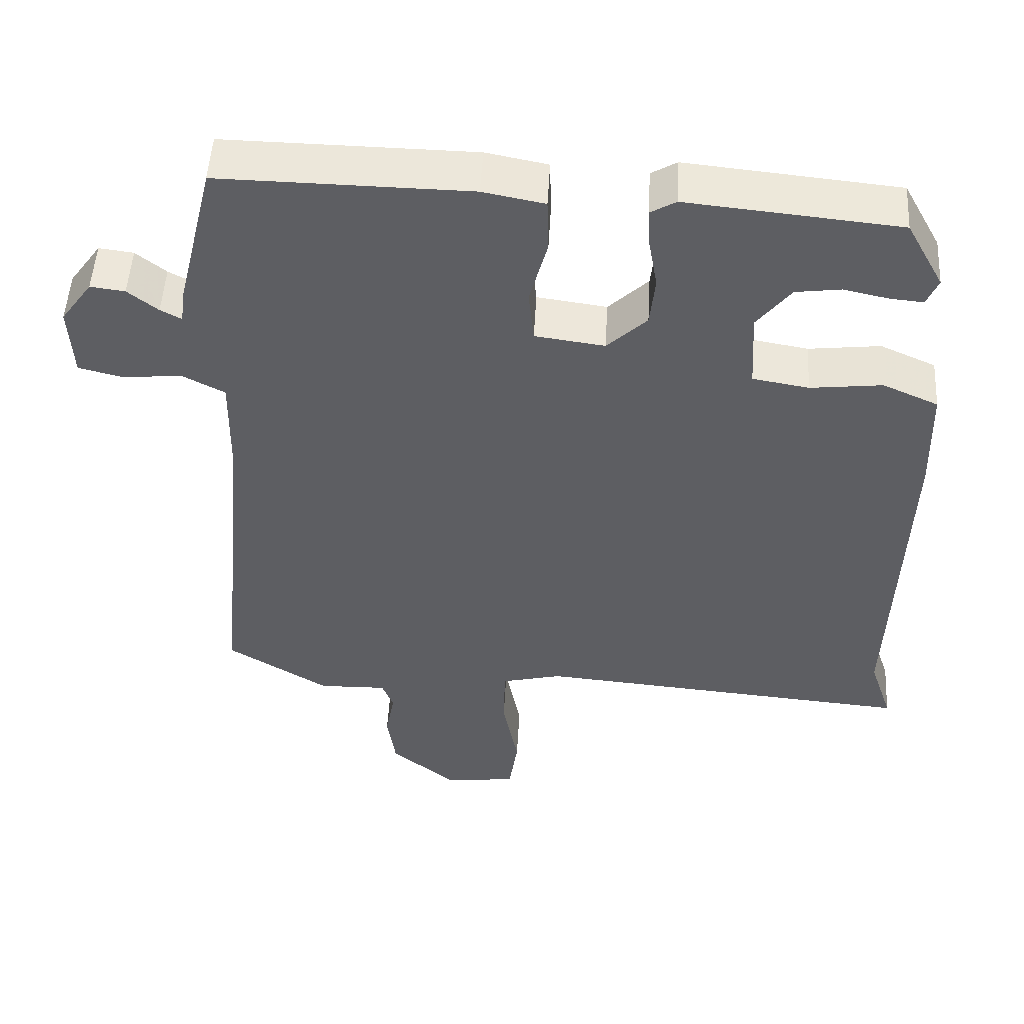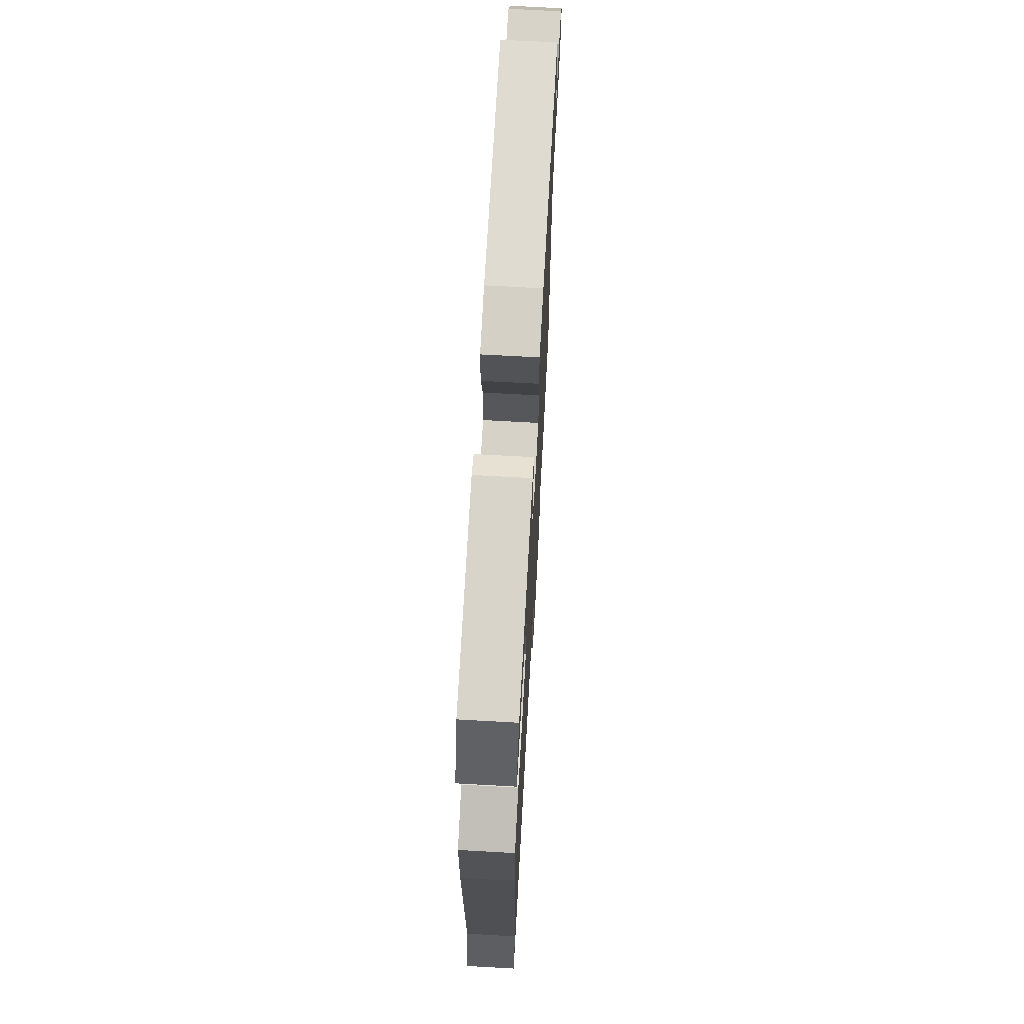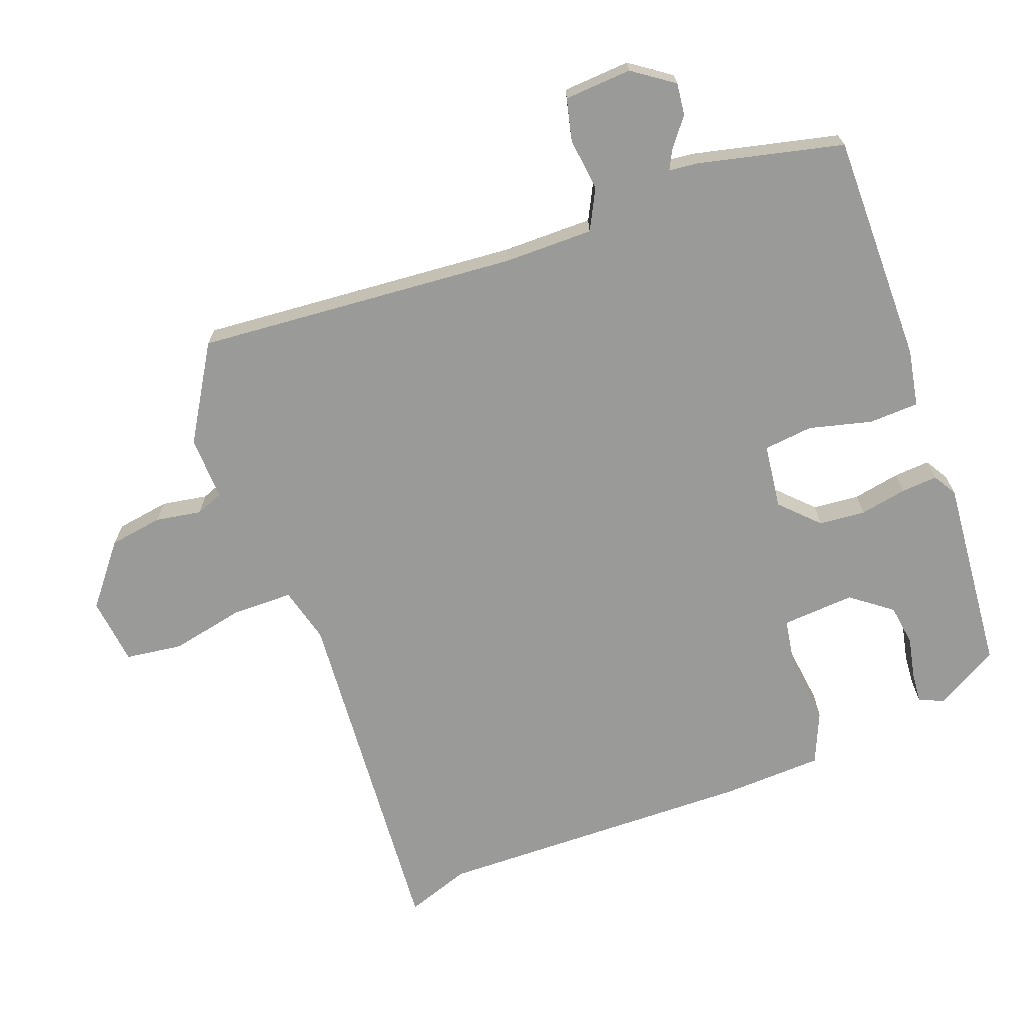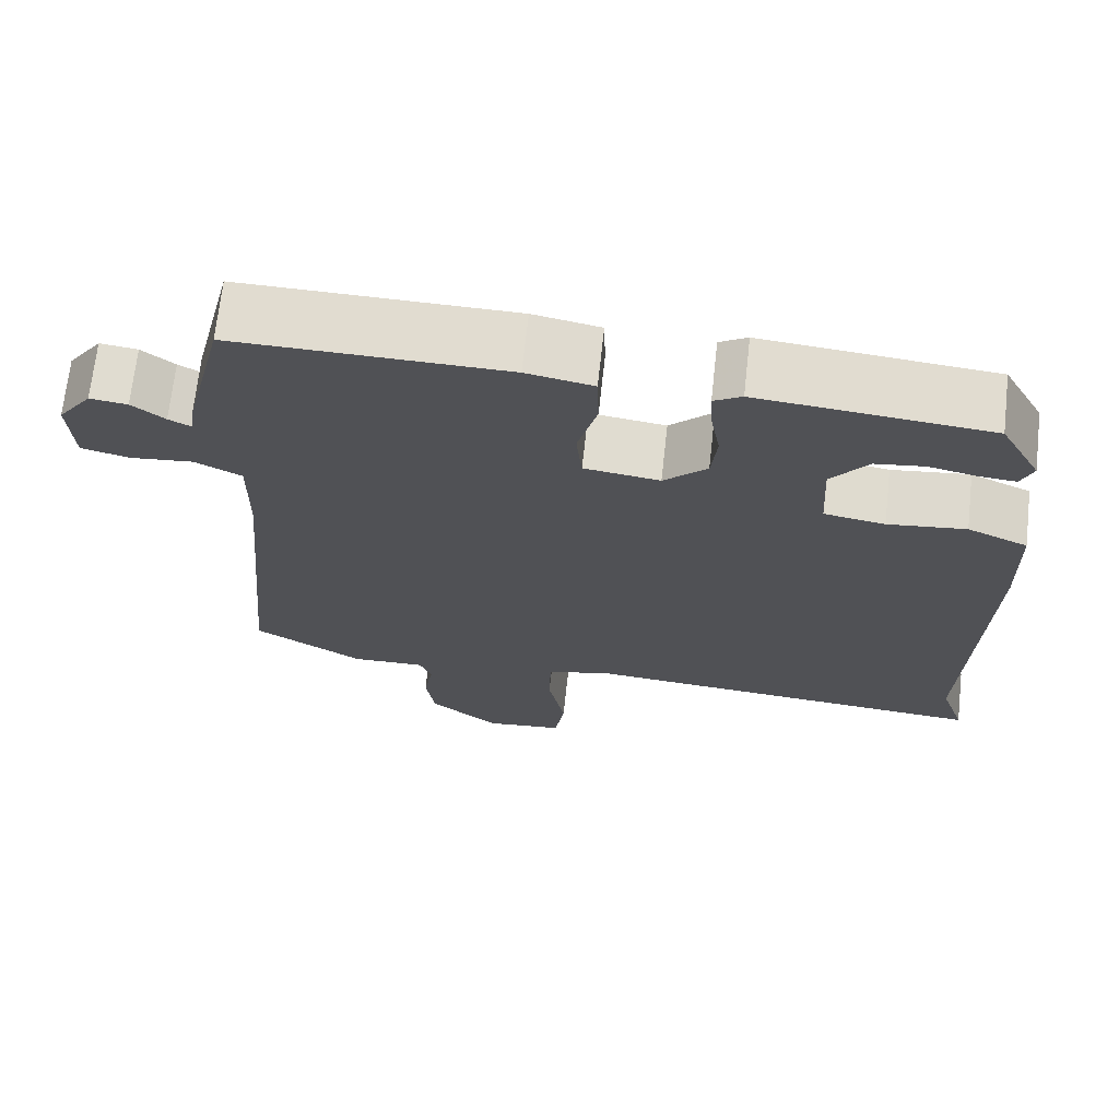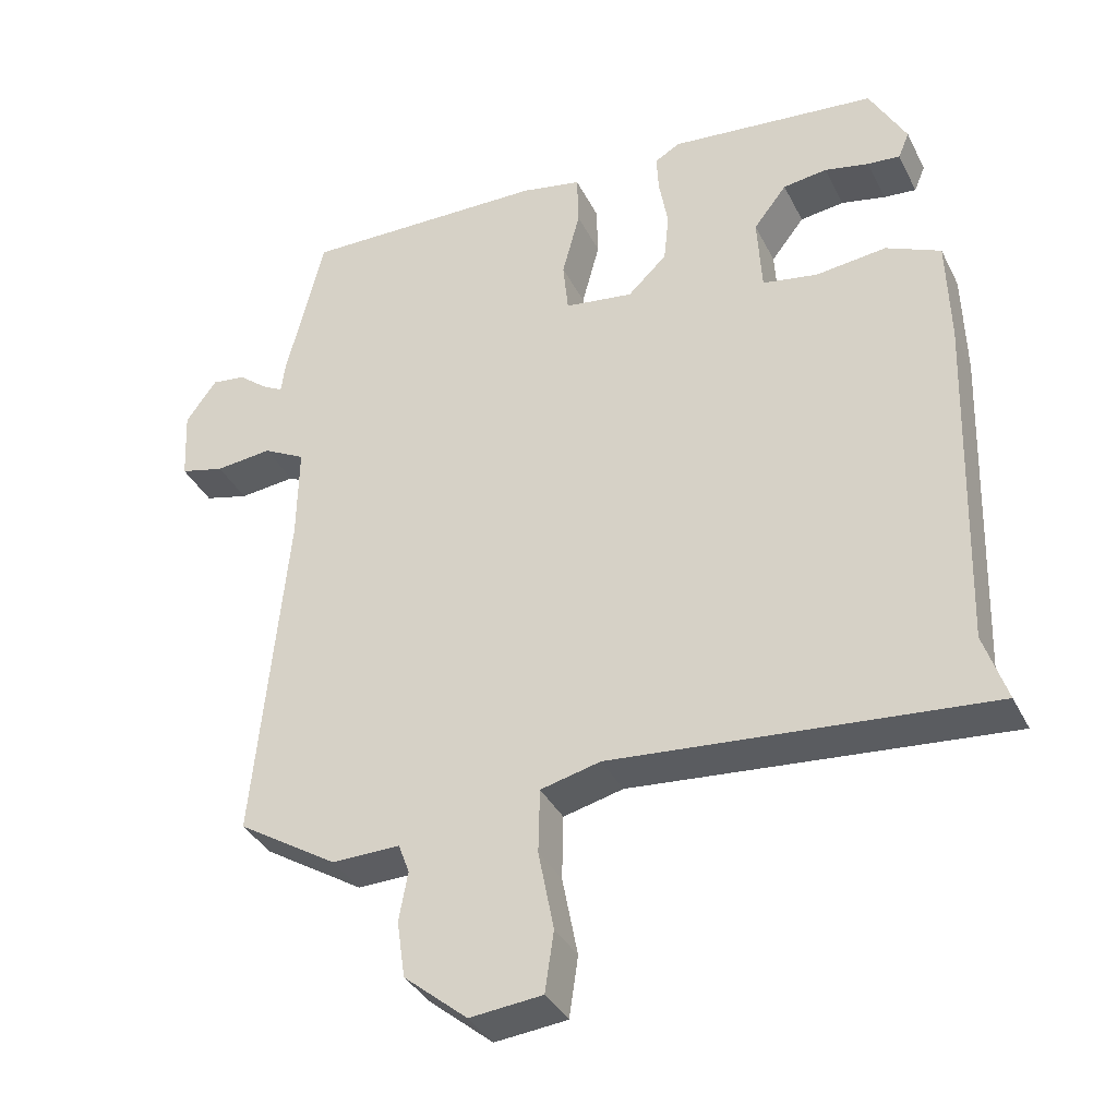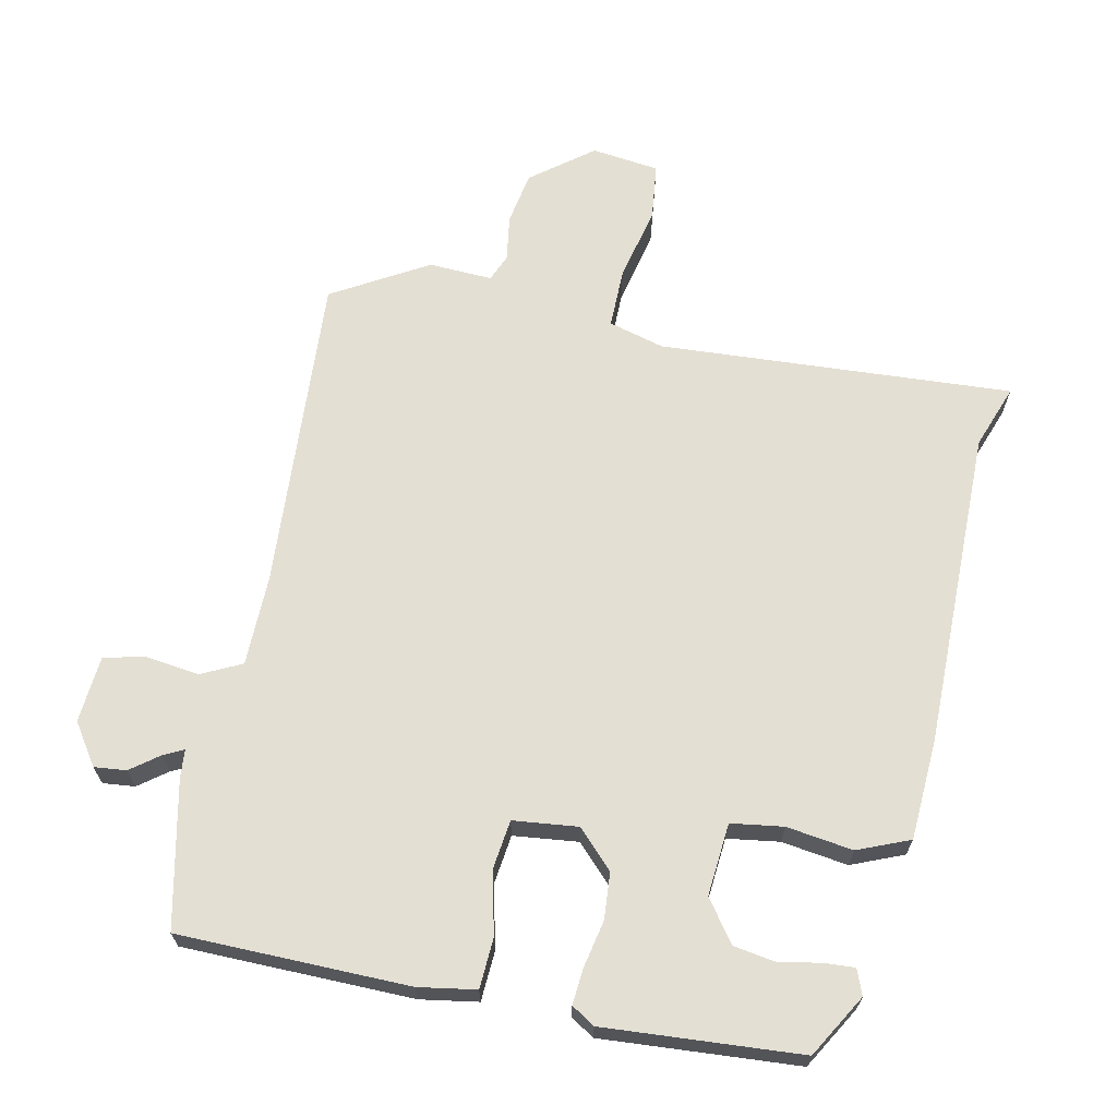
<metadata>
{"format":"obj","ext":"obj","renderer":"f3d","projection":"perspective","resolution":1024,"background":"white","views":[{"elev":50.8,"azim":3.2,"up":"+Z"},{"elev":69.3,"azim":93.2,"up":"+Z"},{"elev":-69.2,"azim":-68.9,"up":"+Y"},{"elev":69.5,"azim":6.3,"up":"+Z"},{"elev":-36.4,"azim":24.1,"up":"+Z"},{"elev":66.4,"azim":13.4,"up":"+Y"}]}
</metadata>
<code>
v -0.438 0.07 0.517
v -0.106 0.07 0.512
v -0.024 0.07 0.496
v -0.022 0.07 0.424
v -0.046 0.07 0.334
v -0.039 0.07 0.263
v 0.054 0.07 0.25
v 0.107 0.07 0.301
v 0.114 0.07 0.368
v 0.102 0.07 0.436
v 0.099 0.07 0.488
v 0.133 0.07 0.508
v 0.415 0.07 0.48
v 0.465 0.07 0.389
v 0.45 0.07 0.353
v 0.406 0.07 0.357
v 0.346 0.07 0.37
v 0.286 0.07 0.362
v 0.241 0.07 0.304
v 0.247 0.07 0.199
v 0.322 0.07 0.186
v 0.418 0.07 0.197
v 0.492 0.07 0.164
v 0.496 0.07 0.02
v 0.481 0.07 -0.443
v 0.512 0.07 -0.536
v 0.003 0.07 -0.491
v -0.078 0.07 -0.511
v -0.08 0.07 -0.598
v -0.059 0.07 -0.706
v -0.071 0.07 -0.788
v -0.169 0.07 -0.798
v -0.255 0.07 -0.727
v -0.266 0.07 -0.65
v -0.254 0.07 -0.584
v -0.269 0.07 -0.544
v -0.361 0.07 -0.546
v -0.496 0.07 -0.462
v -0.453 0.07 0
v -0.451 0.07 0.129
v -0.508 0.07 0.159
v -0.585 0.07 0.151
v -0.645 0.07 0.166
v -0.65 0.07 0.263
v -0.608 0.07 0.321
v -0.562 0.07 0.315
v -0.522 0.07 0.283
v -0.494 0.07 0.268
v -0.489 0.07 0.309
v -0.438 0 0.517
v -0.106 0 0.512
v -0.024 0 0.496
v -0.022 0 0.424
v -0.046 0 0.334
v -0.039 0 0.263
v 0.054 0 0.25
v 0.107 0 0.301
v 0.114 0 0.368
v 0.102 0 0.436
v 0.099 0 0.488
v 0.133 0 0.508
v 0.415 0 0.48
v 0.465 0 0.389
v 0.45 0 0.353
v 0.406 0 0.357
v 0.346 0 0.37
v 0.286 0 0.362
v 0.241 0 0.304
v 0.247 0 0.199
v 0.322 0 0.186
v 0.418 0 0.197
v 0.492 0 0.164
v 0.496 0 0.02
v 0.481 0 -0.443
v 0.512 0 -0.536
v 0.003 0 -0.491
v -0.078 0 -0.511
v -0.08 0 -0.598
v -0.059 0 -0.706
v -0.071 0 -0.788
v -0.169 0 -0.798
v -0.255 0 -0.727
v -0.266 0 -0.65
v -0.254 0 -0.584
v -0.269 0 -0.544
v -0.361 0 -0.546
v -0.496 0 -0.462
v -0.453 0 0
v -0.451 0 0.129
v -0.508 0 0.159
v -0.585 0 0.151
v -0.645 0 0.166
v -0.65 0 0.263
v -0.608 0 0.321
v -0.562 0 0.315
v -0.522 0 0.283
v -0.494 0 0.268
v -0.489 0 0.309
f 3 4 5
f 2 3 5
f 1 2 5
f 49 1 5
f 48 49 5
f 45 46 47
f 44 45 47
f 43 44 47
f 42 43 47
f 41 42 47
f 40 41 47 48
f 36 37 38 39
f 35 36 39 40
f 33 34 35
f 32 33 35
f 31 32 35
f 30 31 35
f 29 30 35
f 28 29 35 40
f 48 5 6
f 40 48 6
f 28 40 6
f 27 28 6
f 23 24 25
f 22 23 25
f 21 22 25
f 20 21 25
f 27 6 7
f 26 27 7
f 25 26 7
f 20 25 7
f 15 16 17
f 14 15 17
f 13 14 17
f 12 13 17
f 11 12 17
f 10 11 17
f 9 10 17 18
f 8 9 18 19
f 7 8 19 20
f 54 53 52
f 54 52 51
f 54 51 50
f 54 50 98
f 54 98 97
f 96 95 94
f 96 94 93
f 96 93 92
f 96 92 91
f 96 91 90
f 97 96 90 89
f 88 87 86 85
f 89 88 85 84
f 84 83 82
f 84 82 81
f 84 81 80
f 84 80 79
f 84 79 78
f 89 84 78 77
f 55 54 97
f 55 97 89
f 55 89 77
f 55 77 76
f 74 73 72
f 74 72 71
f 74 71 70
f 74 70 69
f 56 55 76
f 56 76 75
f 56 75 74
f 56 74 69
f 66 65 64
f 66 64 63
f 66 63 62
f 66 62 61
f 66 61 60
f 66 60 59
f 67 66 59 58
f 68 67 58 57
f 69 68 57 56
f 1 50 51 2
f 2 51 52 3
f 3 52 53 4
f 4 53 54 5
f 5 54 55 6
f 6 55 56 7
f 7 56 57 8
f 8 57 58 9
f 9 58 59 10
f 10 59 60 11
f 11 60 61 12
f 12 61 62 13
f 13 62 63 14
f 14 63 64 15
f 15 64 65 16
f 16 65 66 17
f 17 66 67 18
f 18 67 68 19
f 19 68 69 20
f 20 69 70 21
f 21 70 71 22
f 22 71 72 23
f 23 72 73 24
f 24 73 74 25
f 25 74 75 26
f 26 75 76 27
f 27 76 77 28
f 28 77 78 29
f 29 78 79 30
f 30 79 80 31
f 31 80 81 32
f 32 81 82 33
f 33 82 83 34
f 34 83 84 35
f 35 84 85 36
f 36 85 86 37
f 37 86 87 38
f 38 87 88 39
f 39 88 89 40
f 40 89 90 41
f 41 90 91 42
f 42 91 92 43
f 43 92 93 44
f 44 93 94 45
f 45 94 95 46
f 46 95 96 47
f 47 96 97 48
f 48 97 98 49
f 49 98 50 1

</code>
